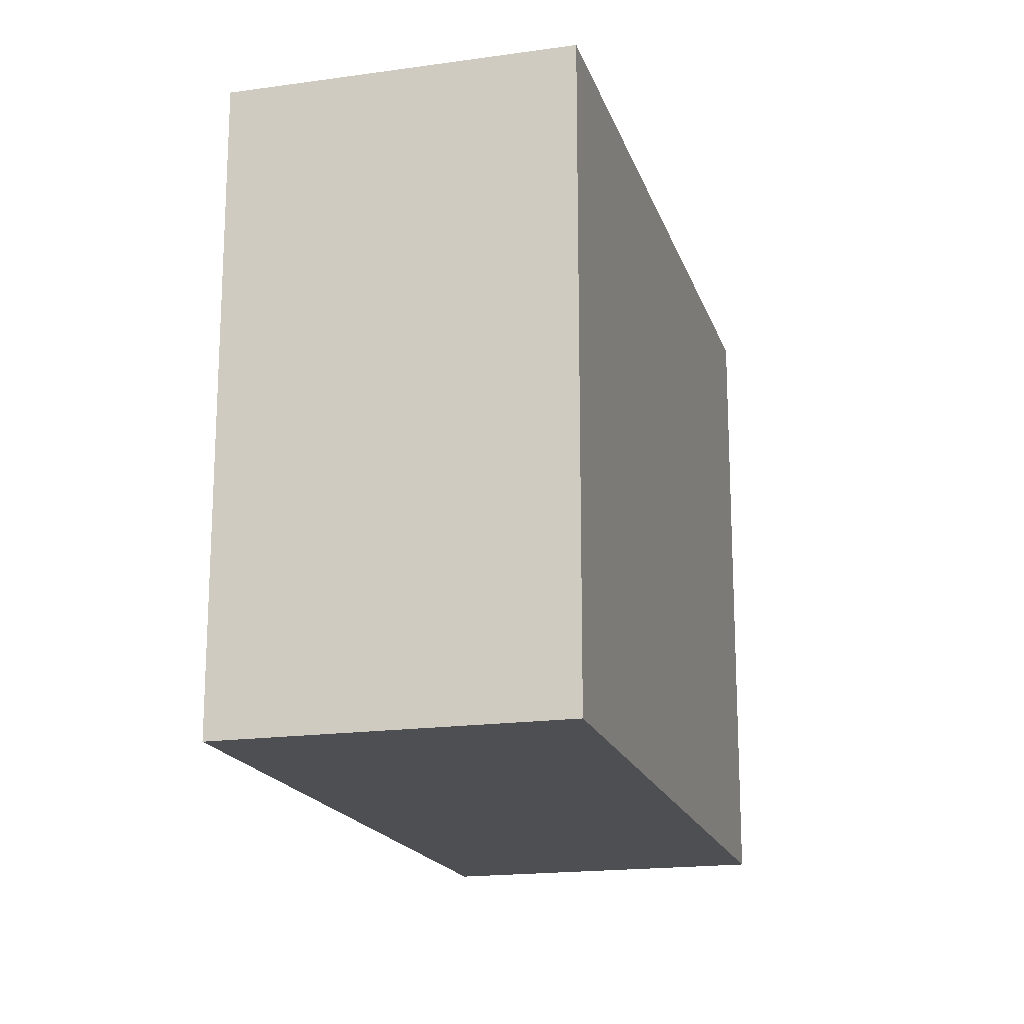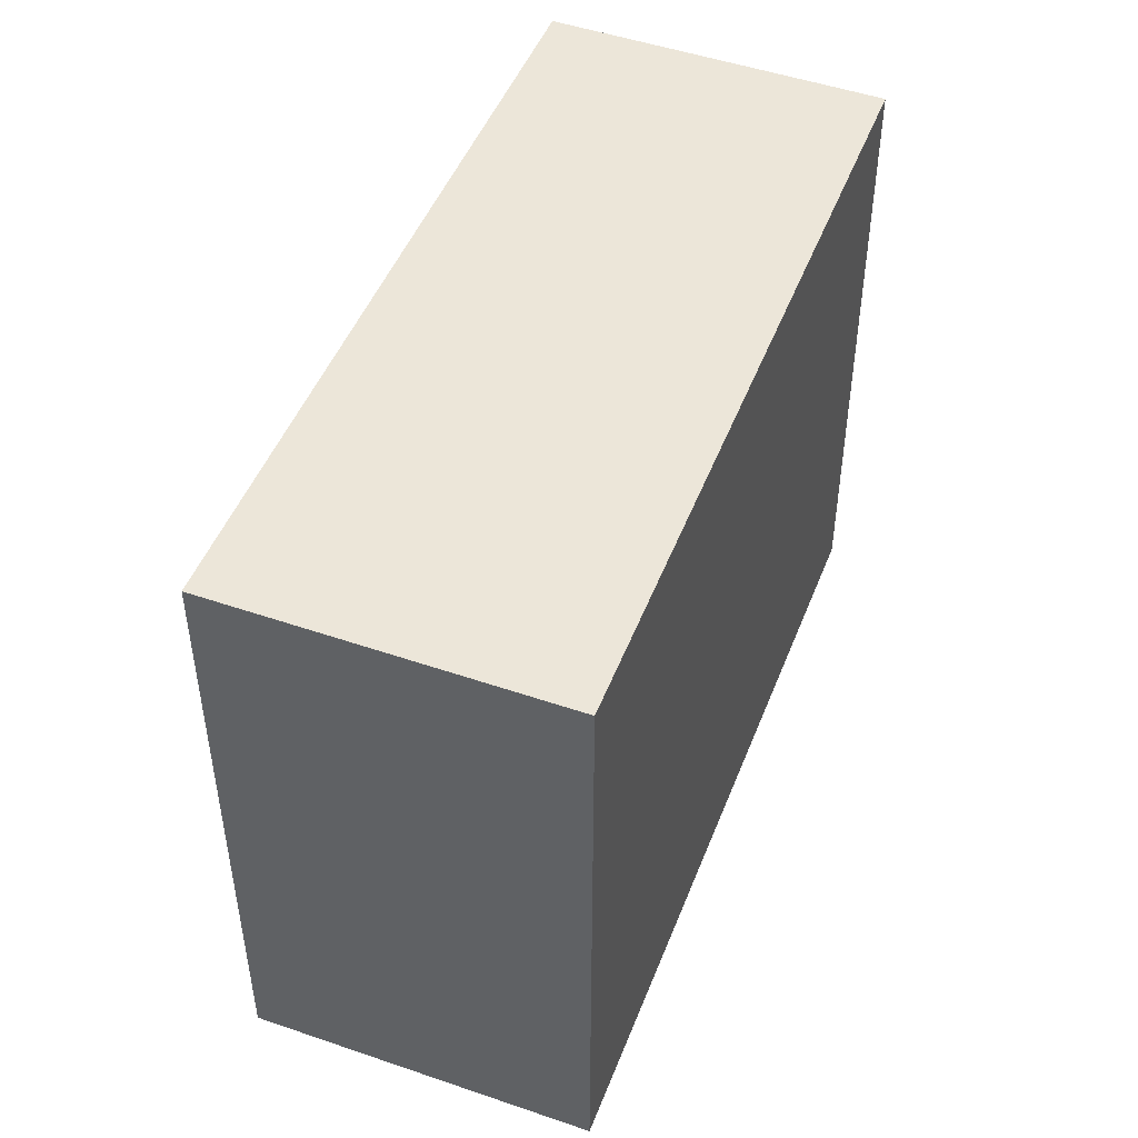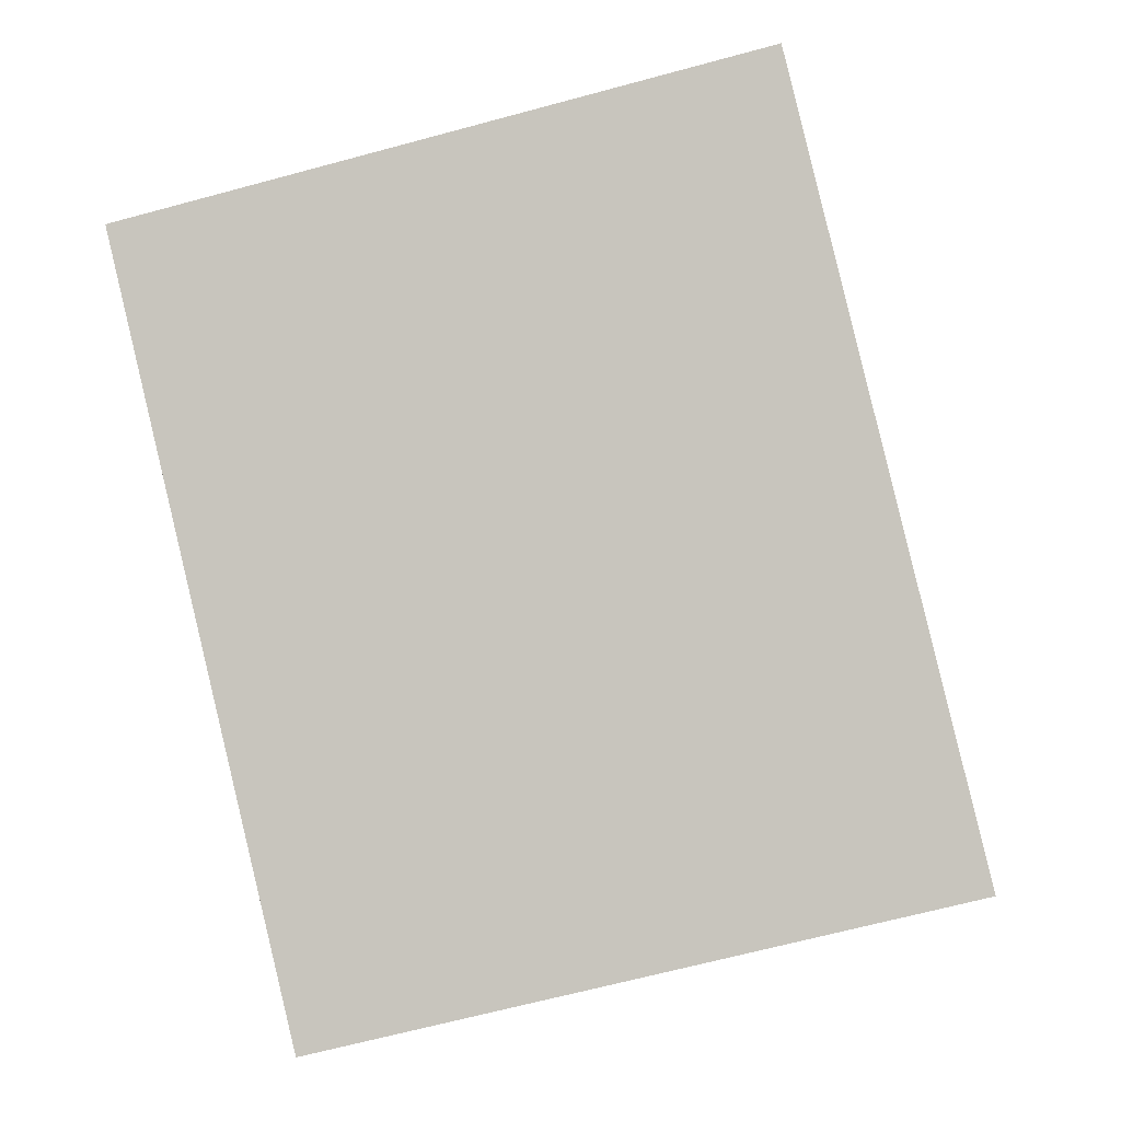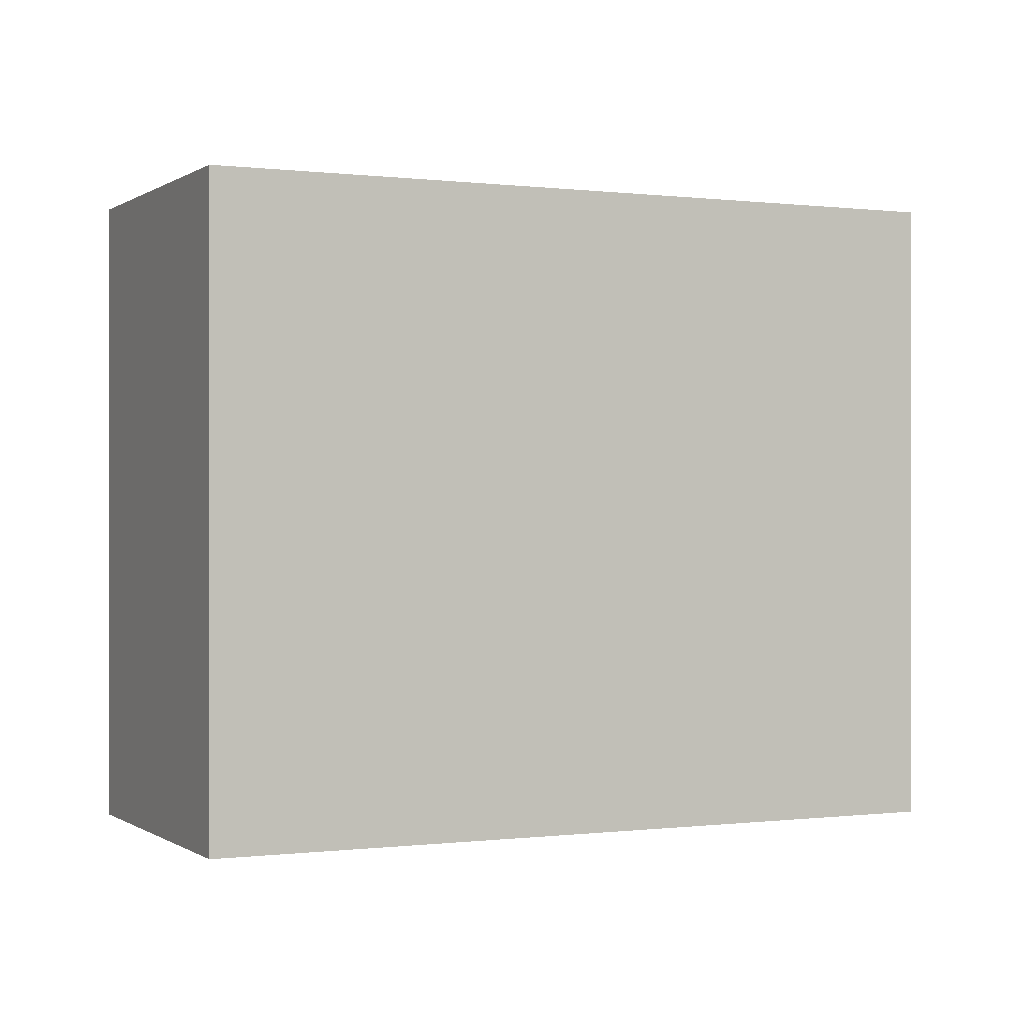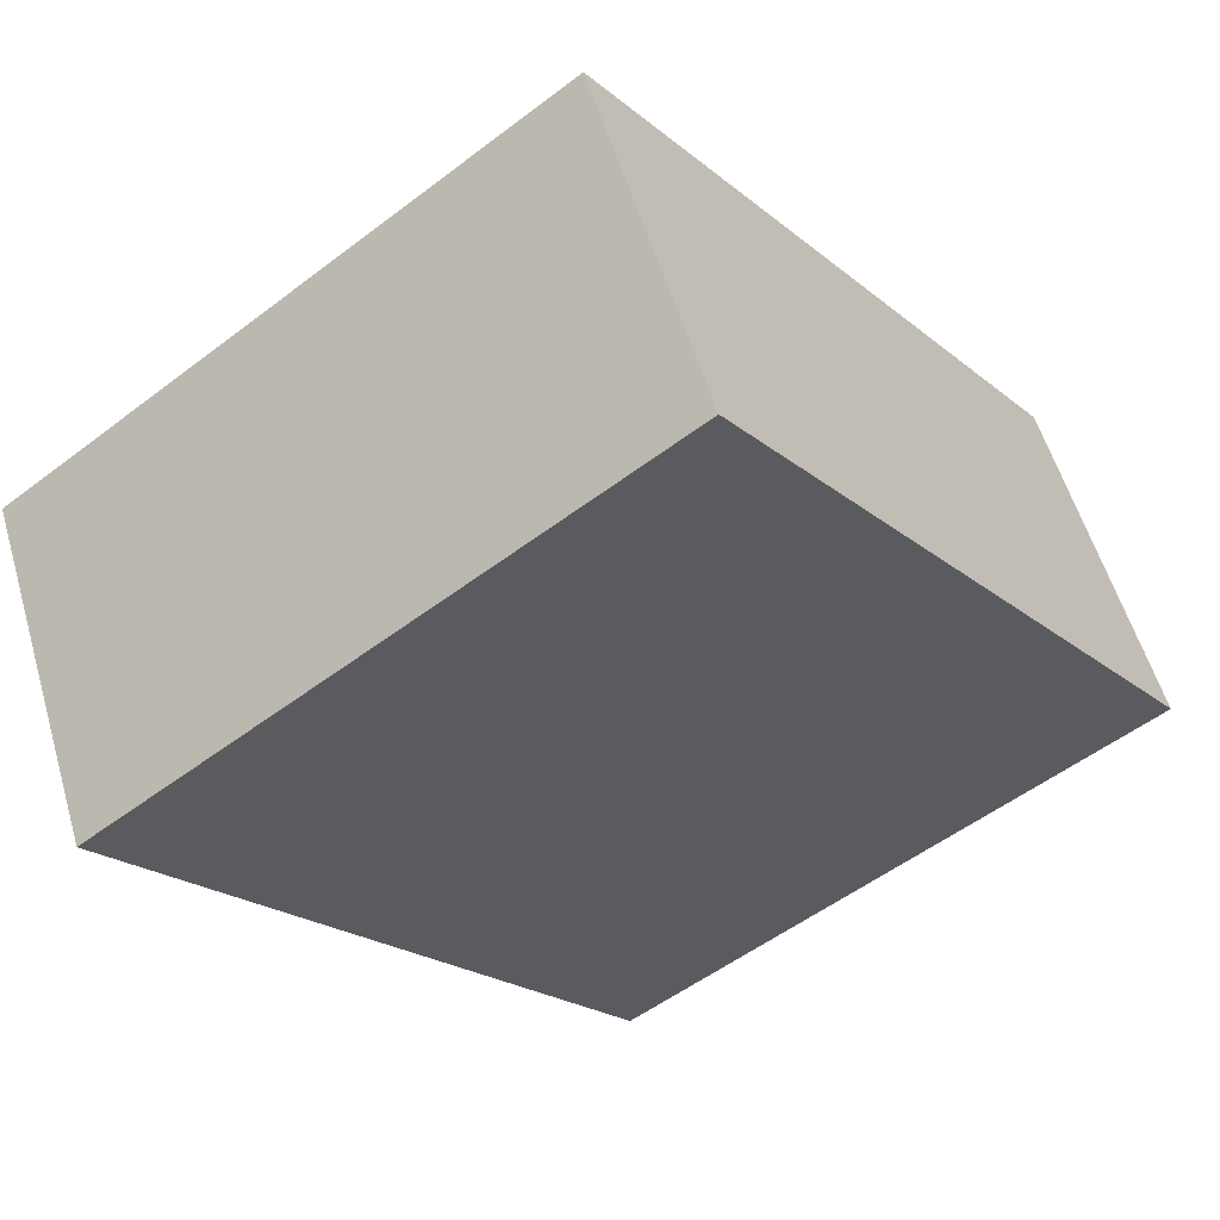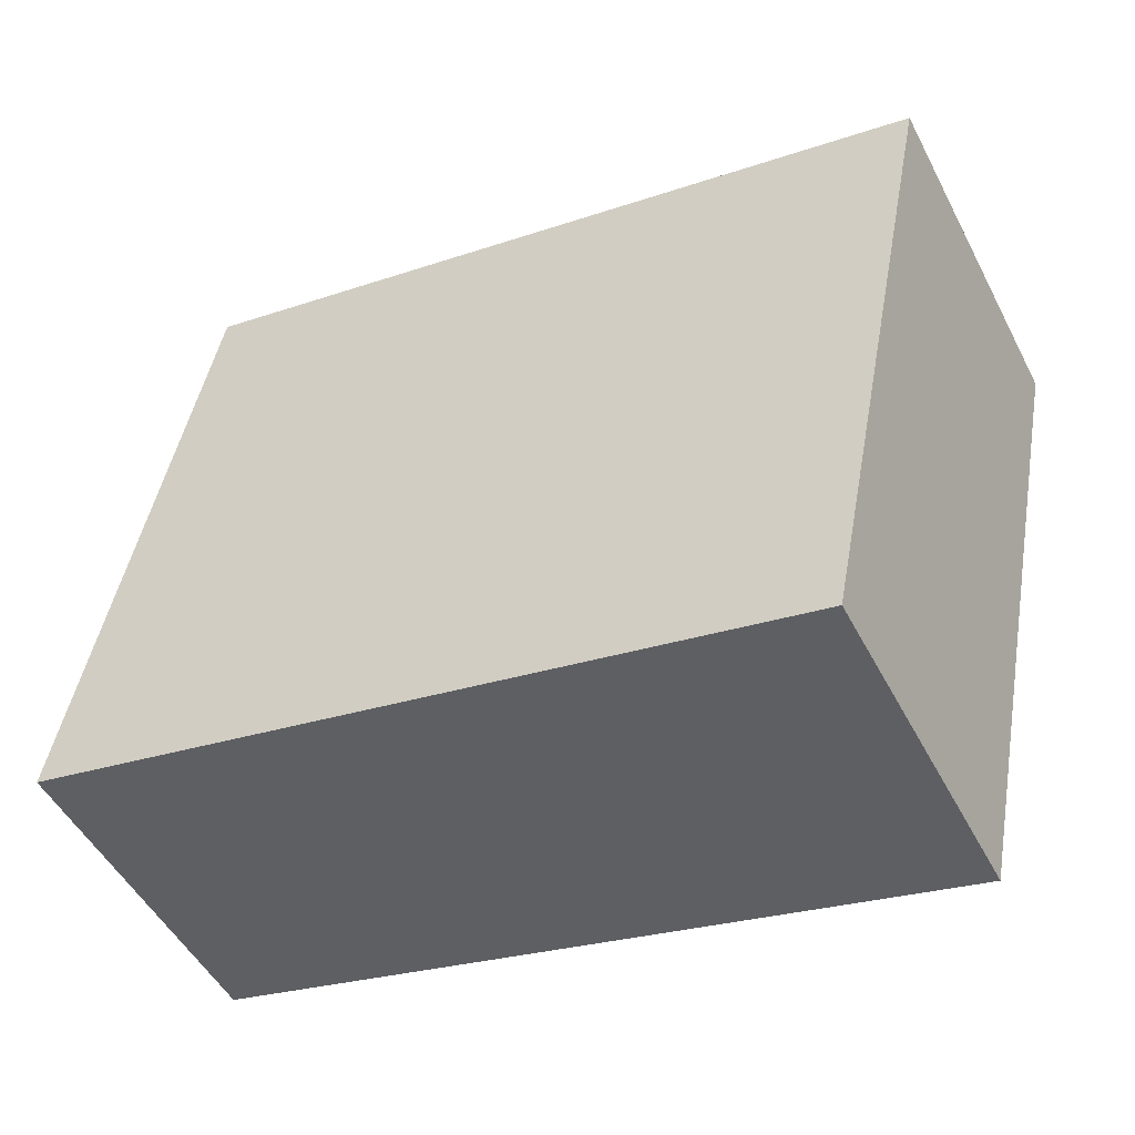
<metadata>
{"format":"obj","ext":"obj","renderer":"f3d","projection":"perspective","resolution":1024,"background":"white","views":[{"elev":-18.1,"azim":-47.5,"up":"+Y"},{"elev":49.1,"azim":-42.0,"up":"+Y"},{"elev":-67.2,"azim":-74.9,"up":"+Z"},{"elev":-0.0,"azim":1.8,"up":"+Y"},{"elev":-53.4,"azim":129.1,"up":"+Z"},{"elev":45.5,"azim":-170.0,"up":"+Z"}]}
</metadata>
<code>
v  4.074 3.061 -0.237
v  0 3.061 1.874e-16
v  0.752 3.061 1.467
v  3.343 3.061 -1.663
v  0.752 -8.983e-17 1.467
v  4.074 1.451e-17 -0.237
v  3.343 1.018e-16 -1.663
v  0 0 0
g defaultobject
f 1 2 3
f 2 1 4
f 5 1 3
f 1 5 6
f 6 4 1
f 4 6 7
f 7 2 4
f 2 7 8
f 8 3 2
f 3 8 5
f 8 6 5
f 6 8 7

</code>
